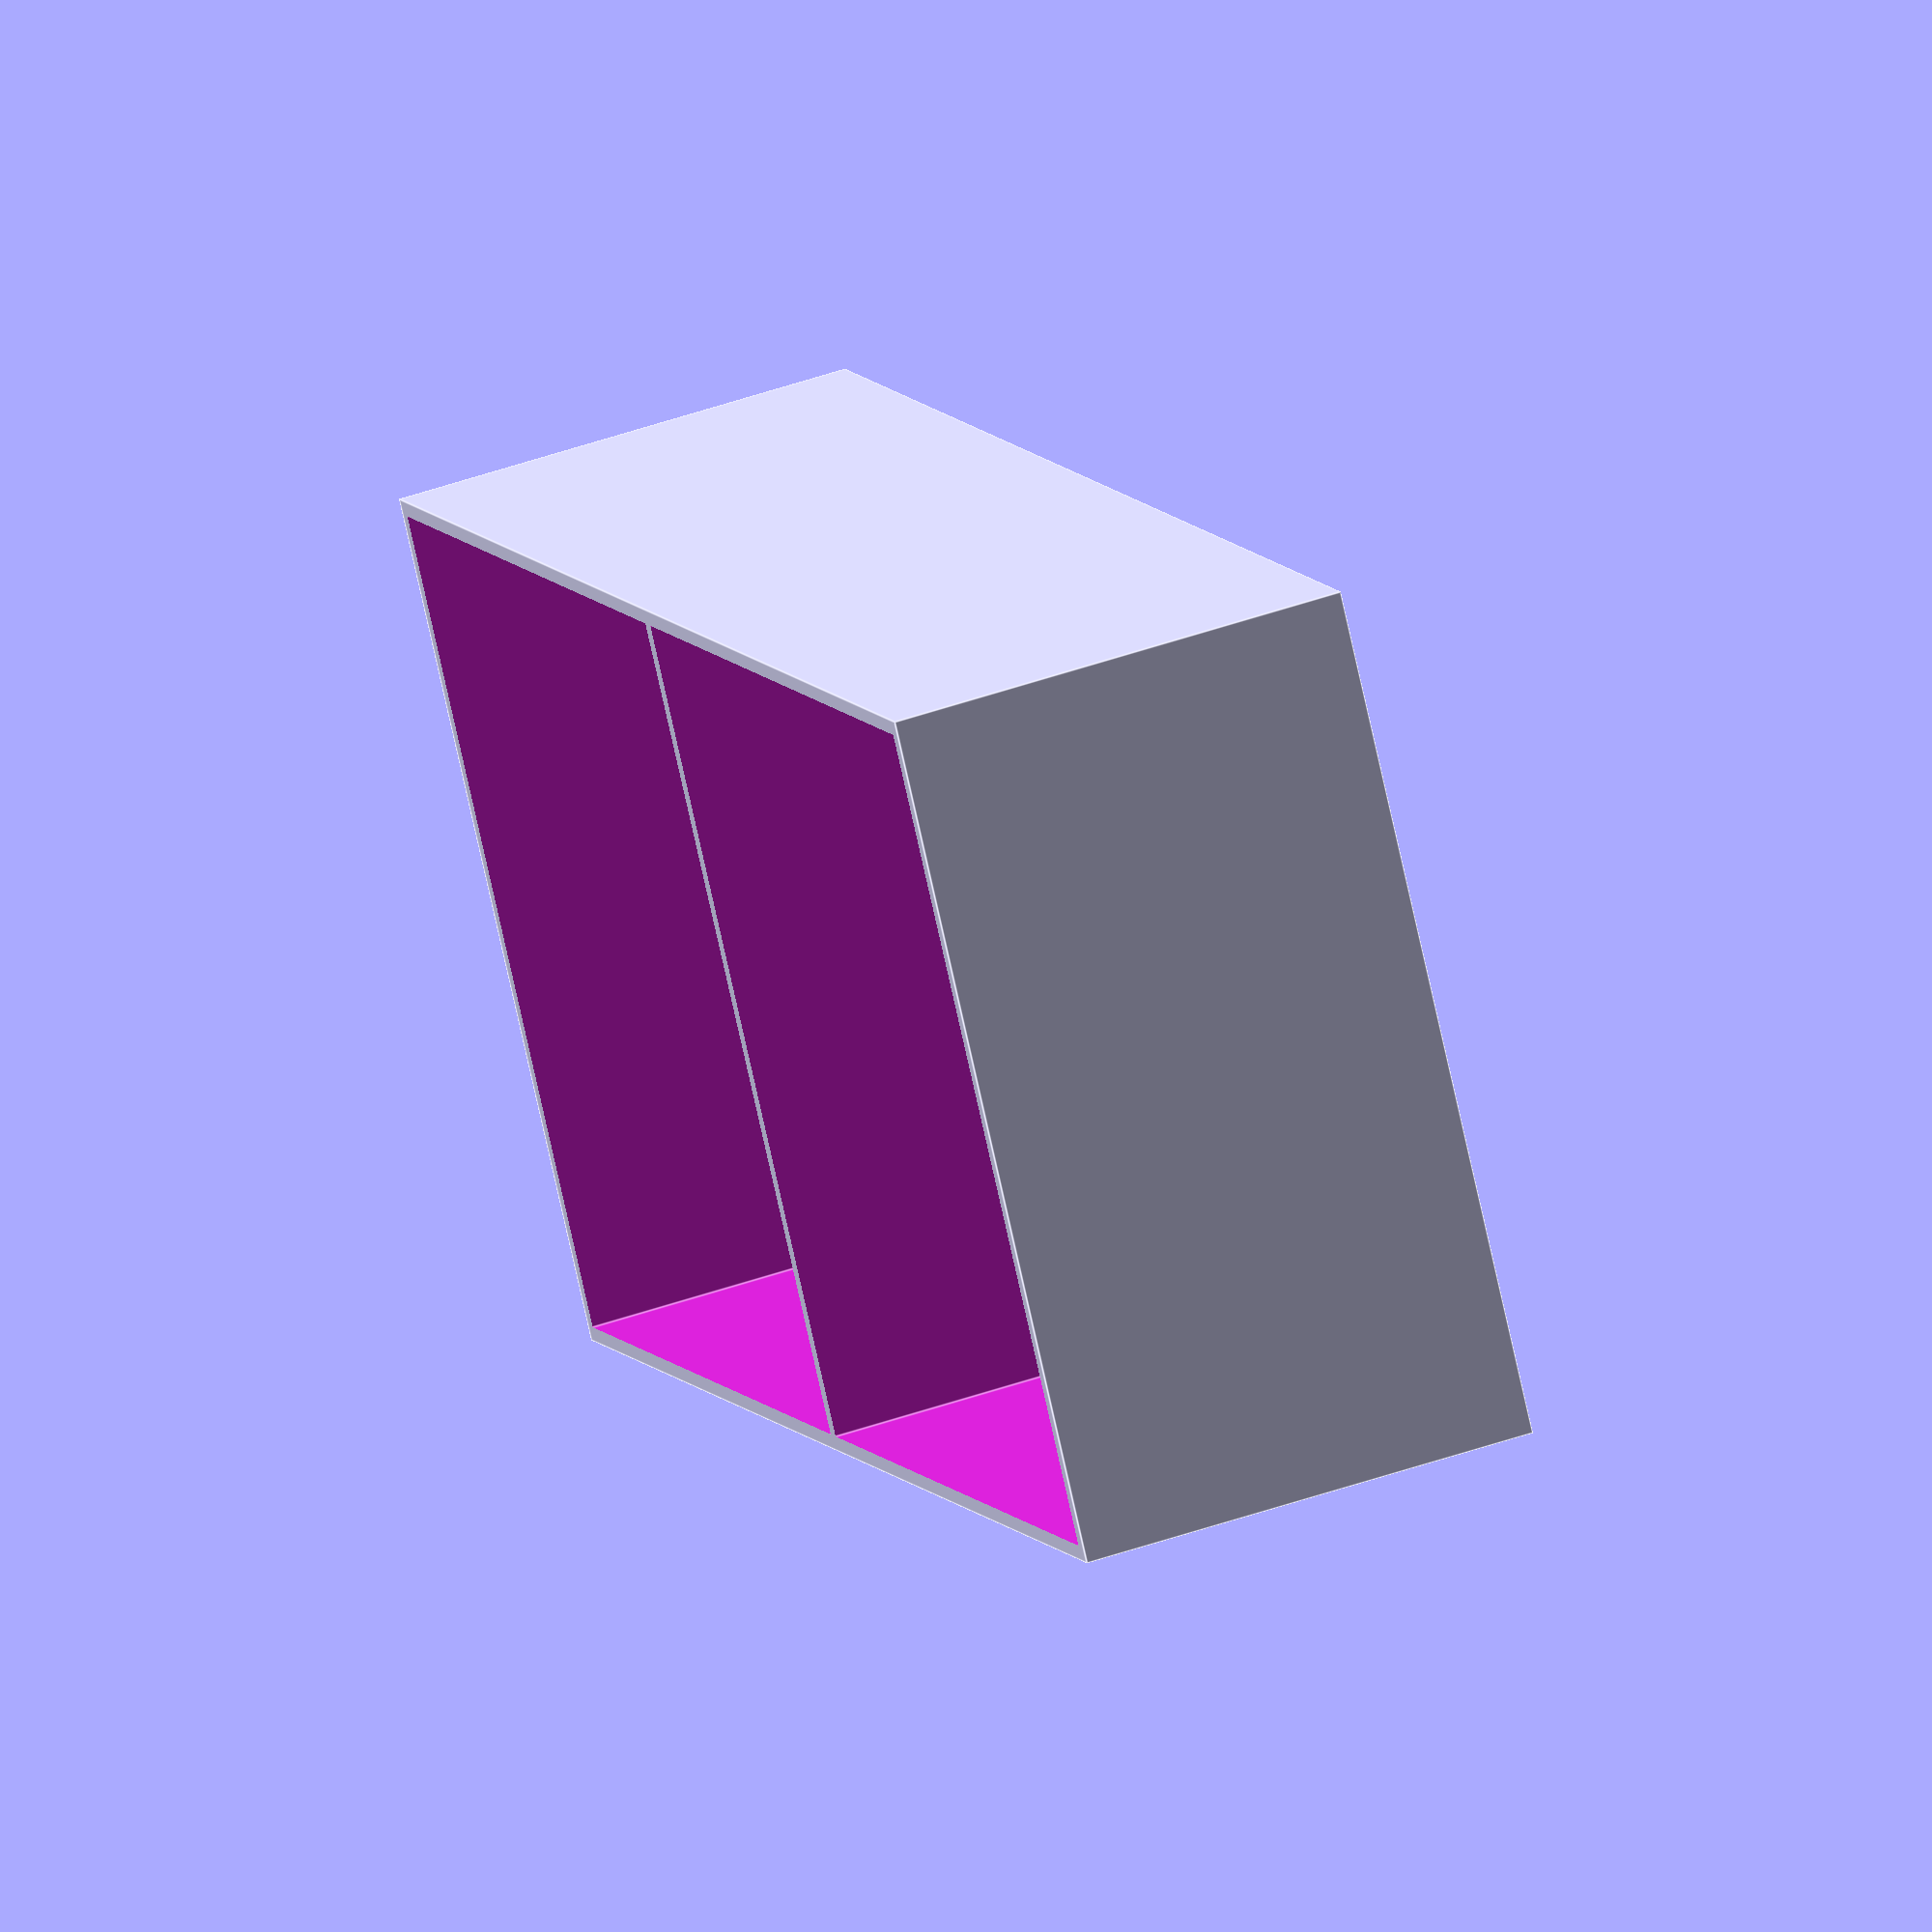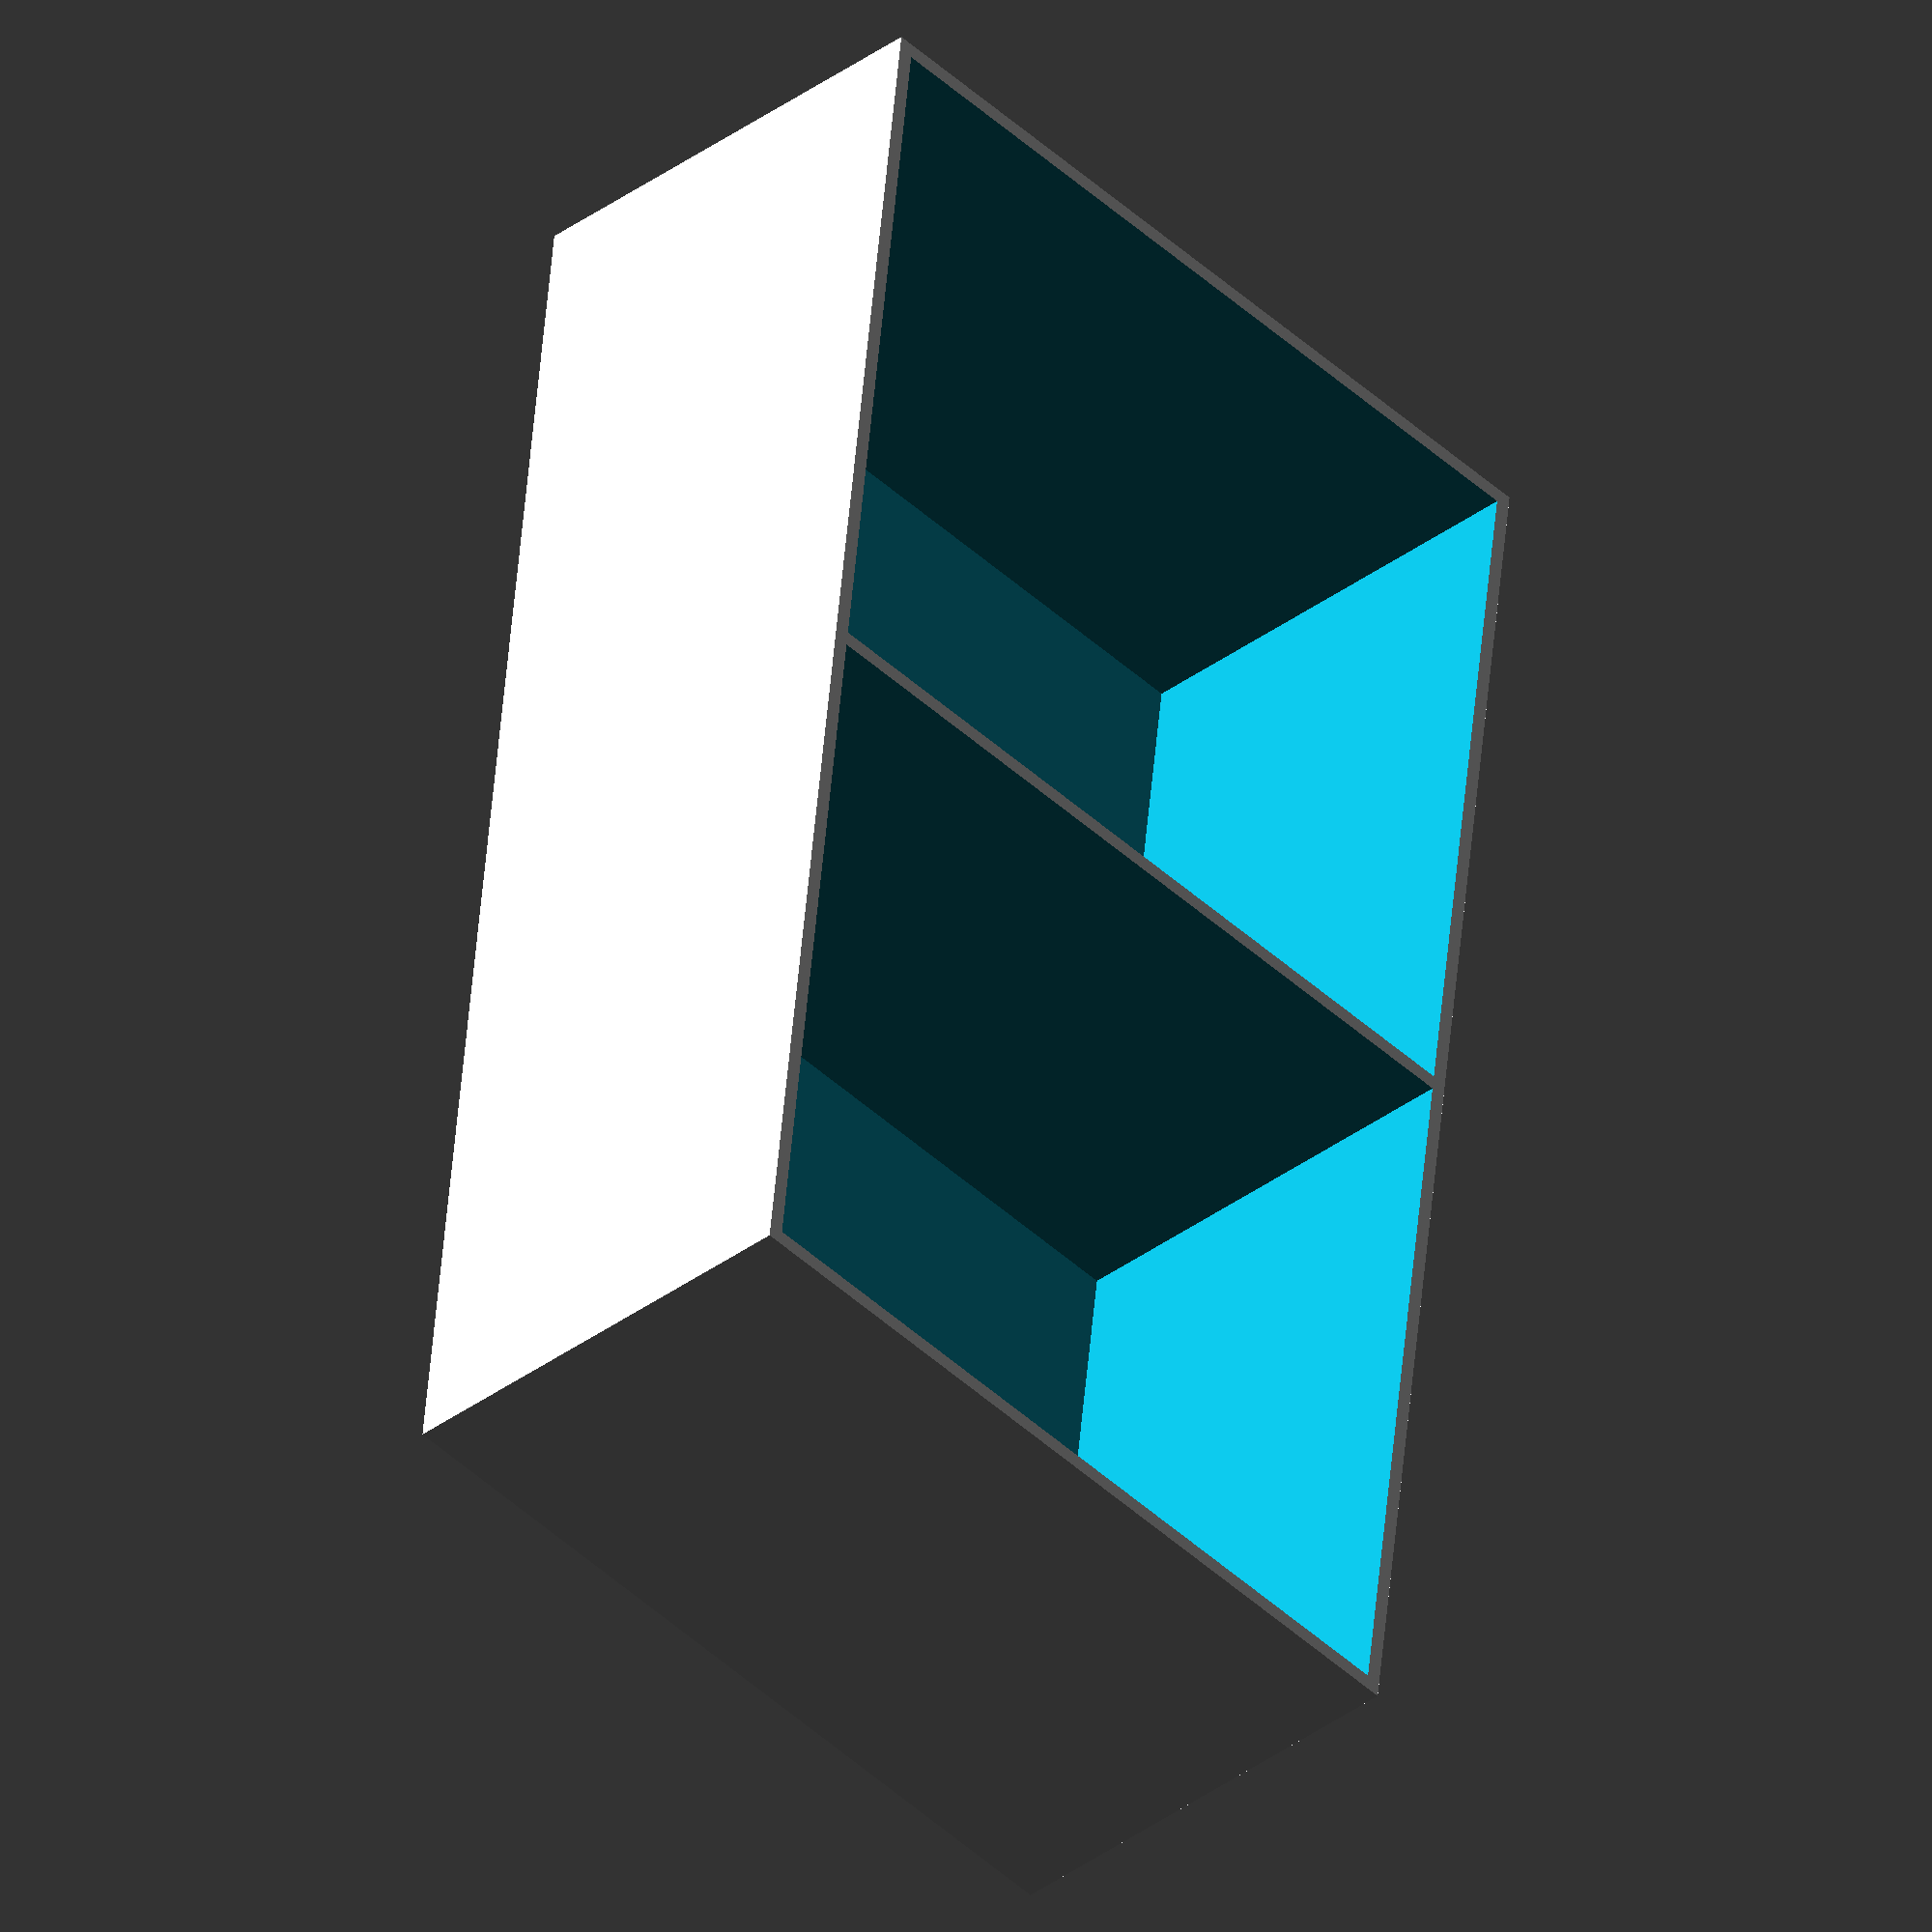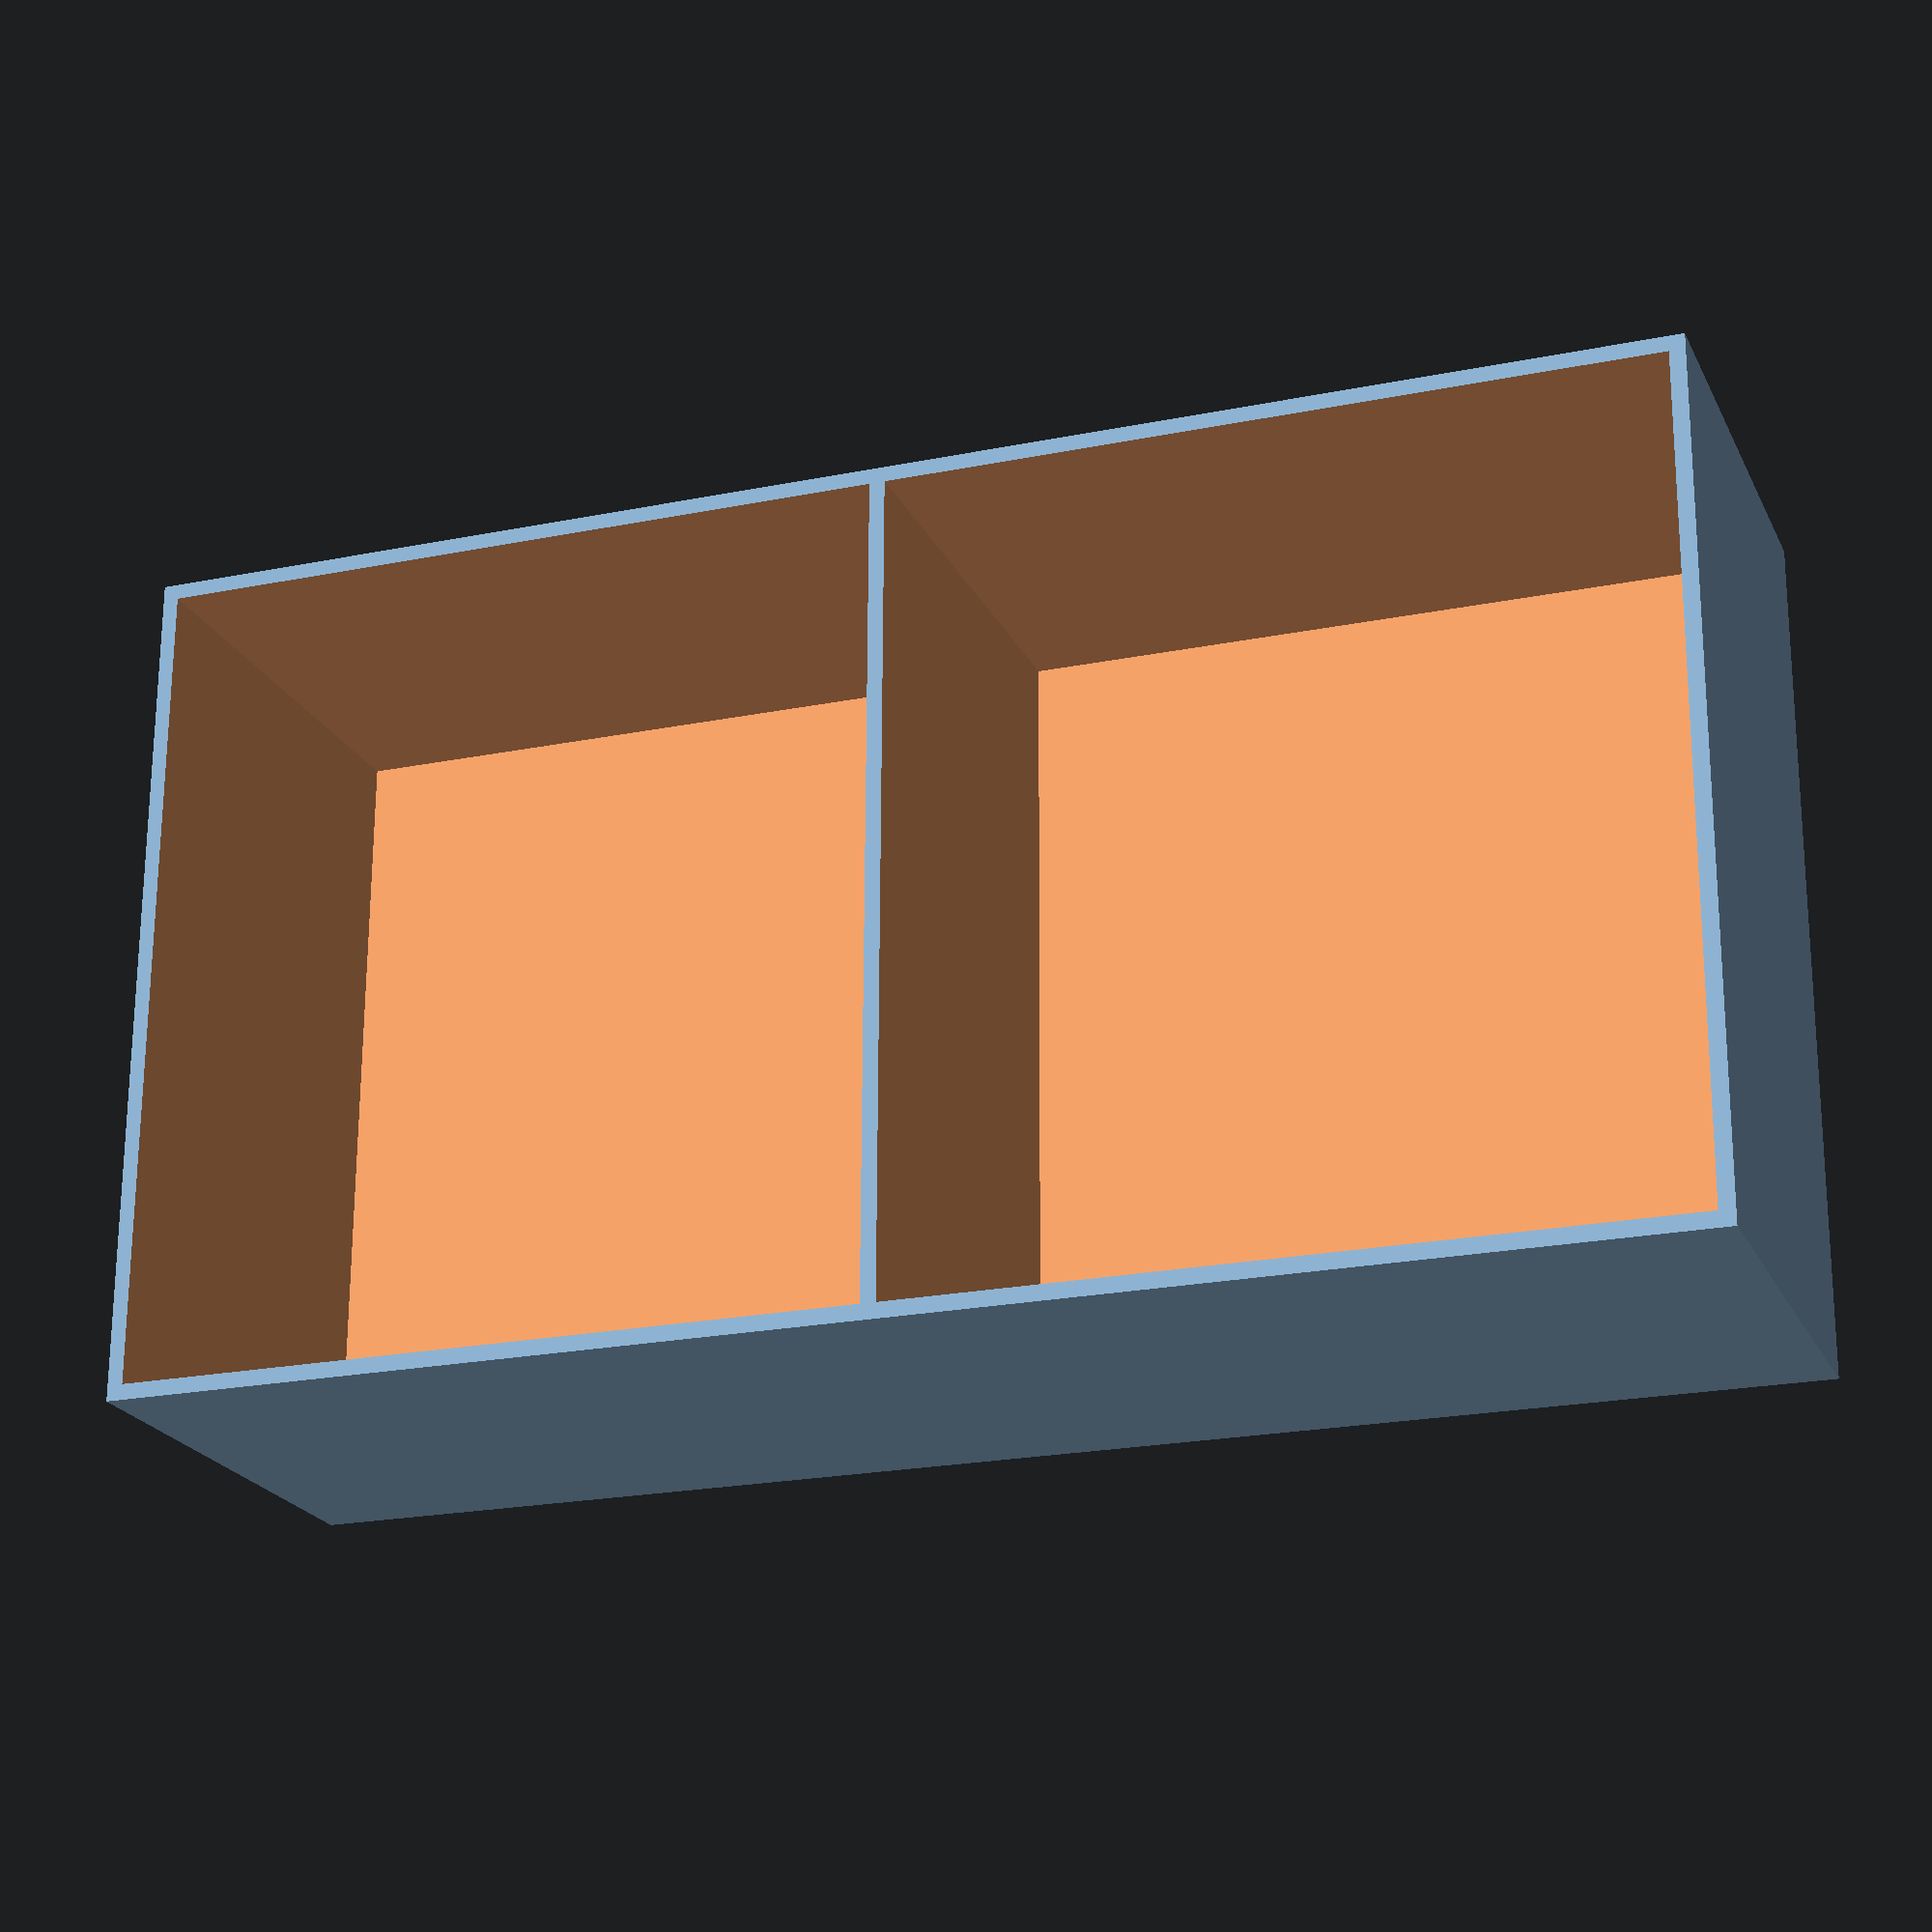
<openscad>
difference() {
    cube([55,100,30]);
    translate([1,1,1]) cube([53,48,30]);
    translate([1,50,1]) cube([53,49,30]);
}
</openscad>
<views>
elev=314.3 azim=54.8 roll=67.8 proj=o view=edges
elev=36.6 azim=186.8 roll=313.9 proj=o view=wireframe
elev=21.9 azim=90.2 roll=19.9 proj=p view=wireframe
</views>
